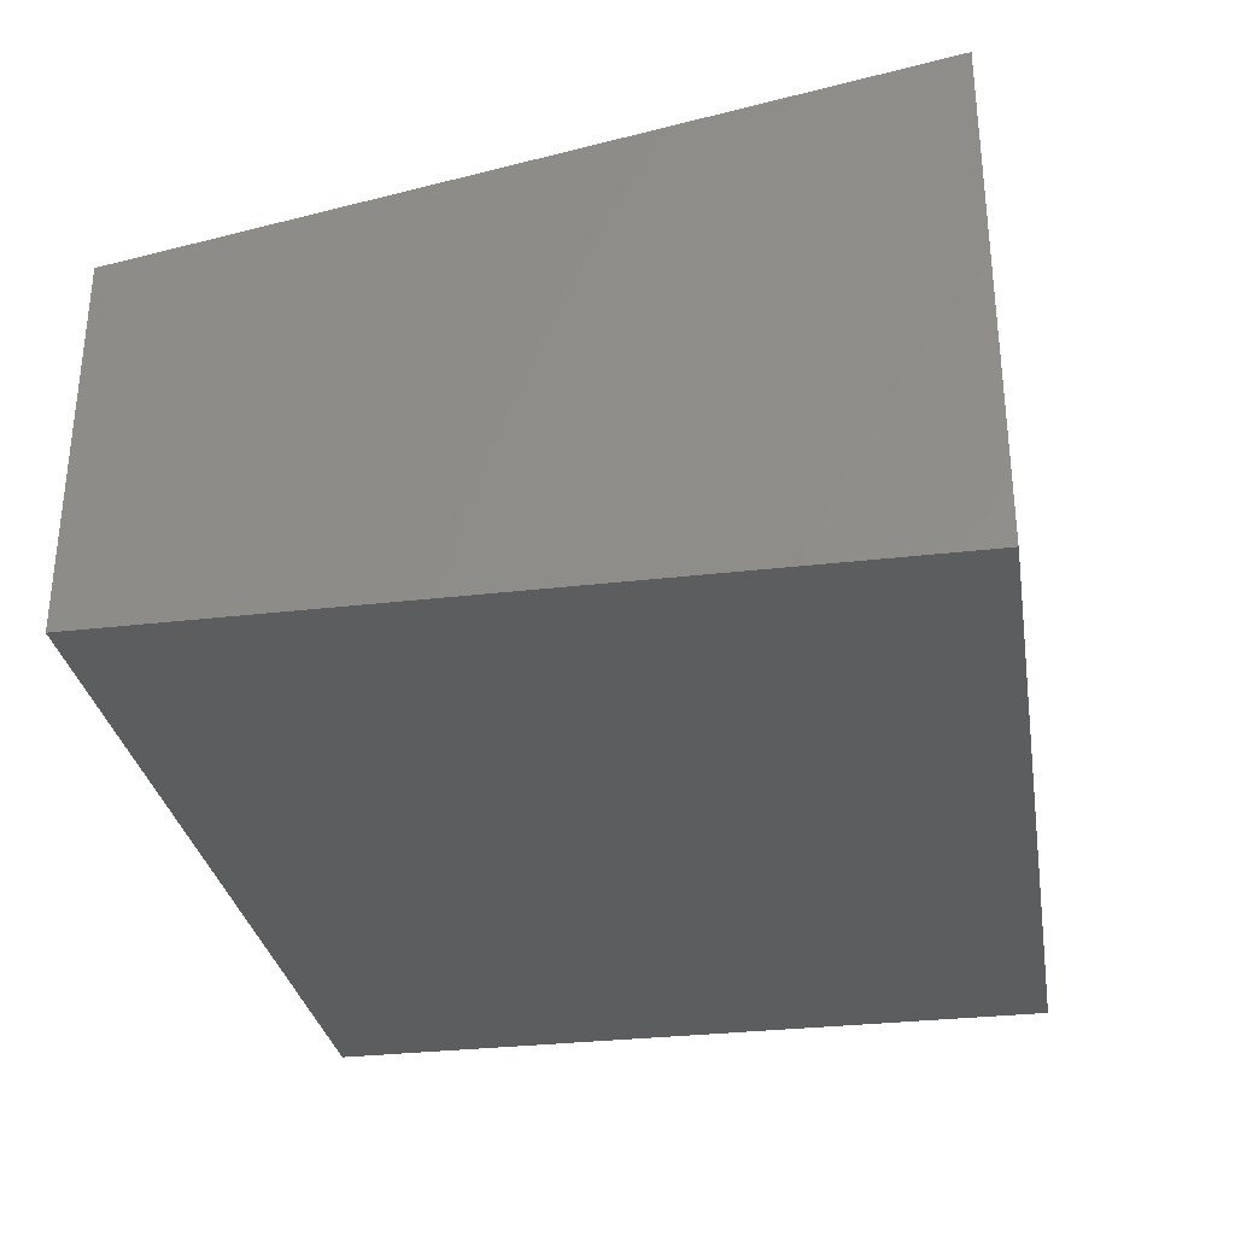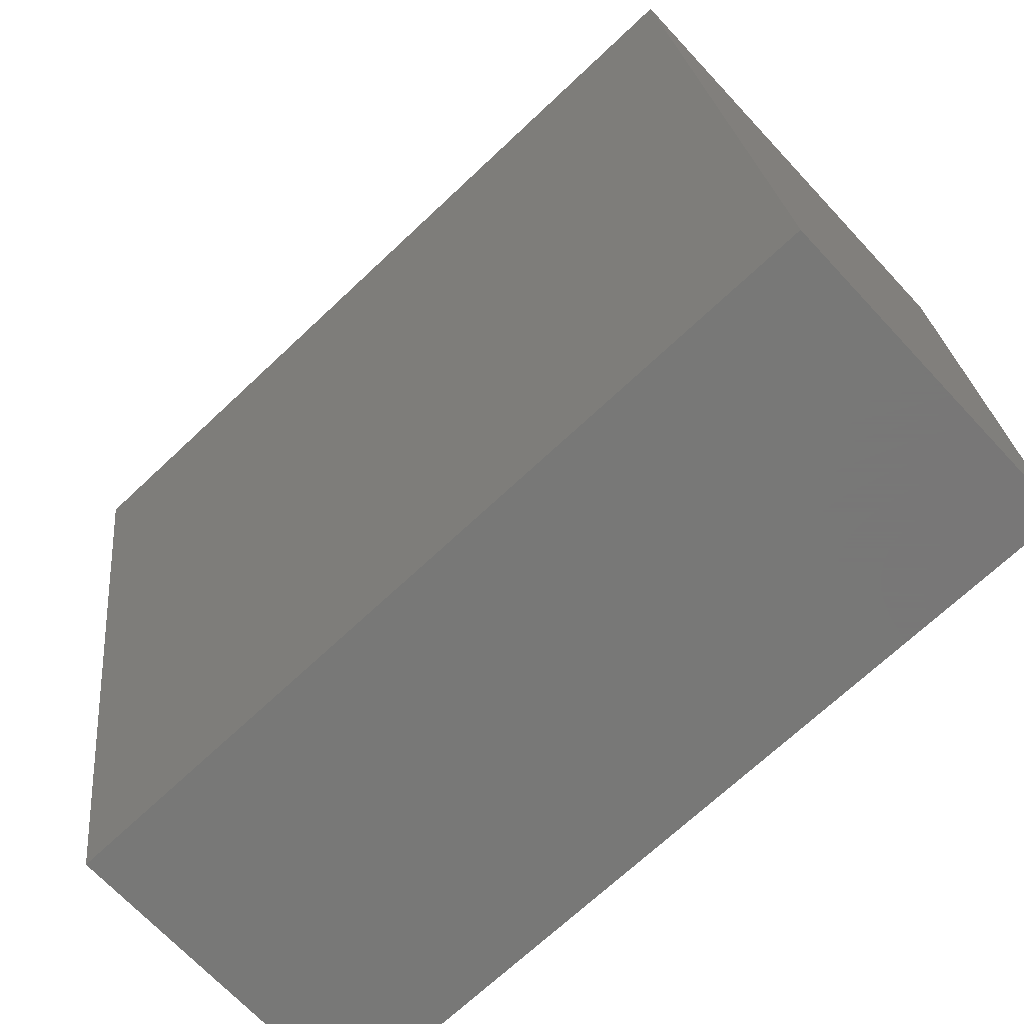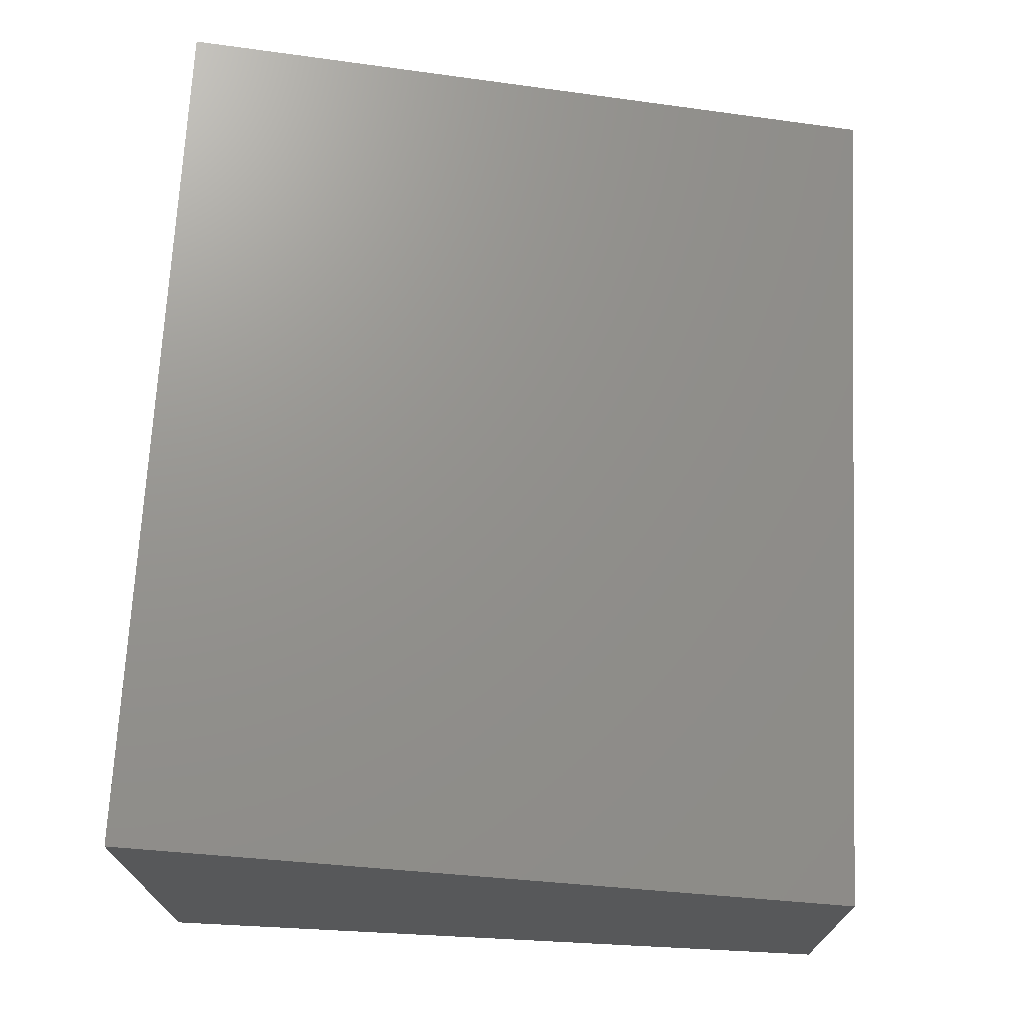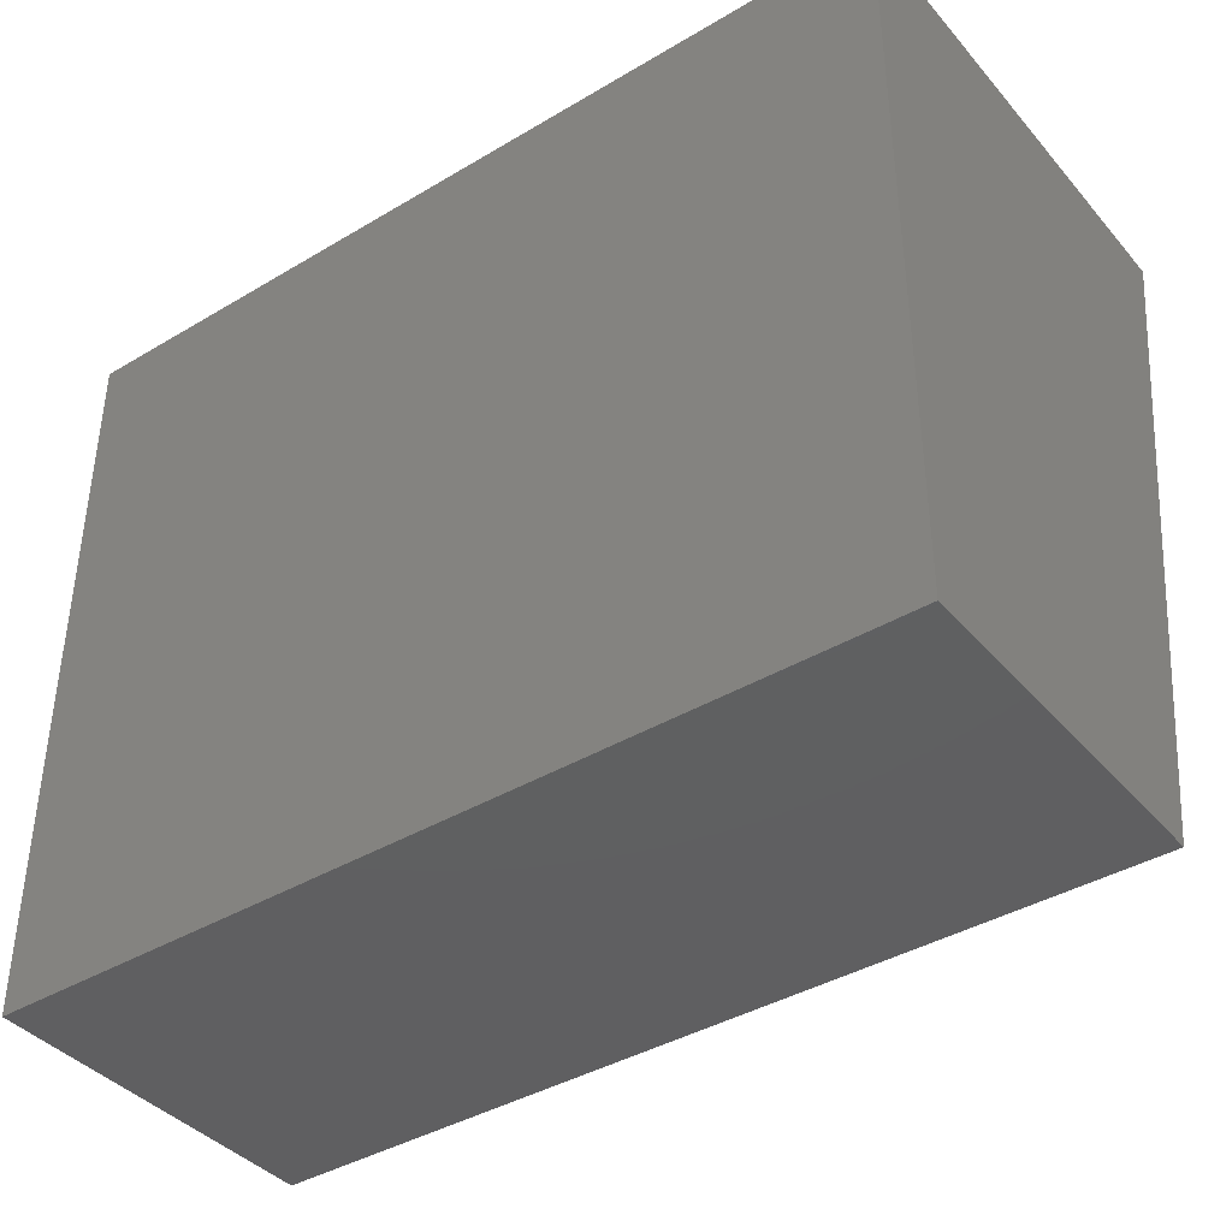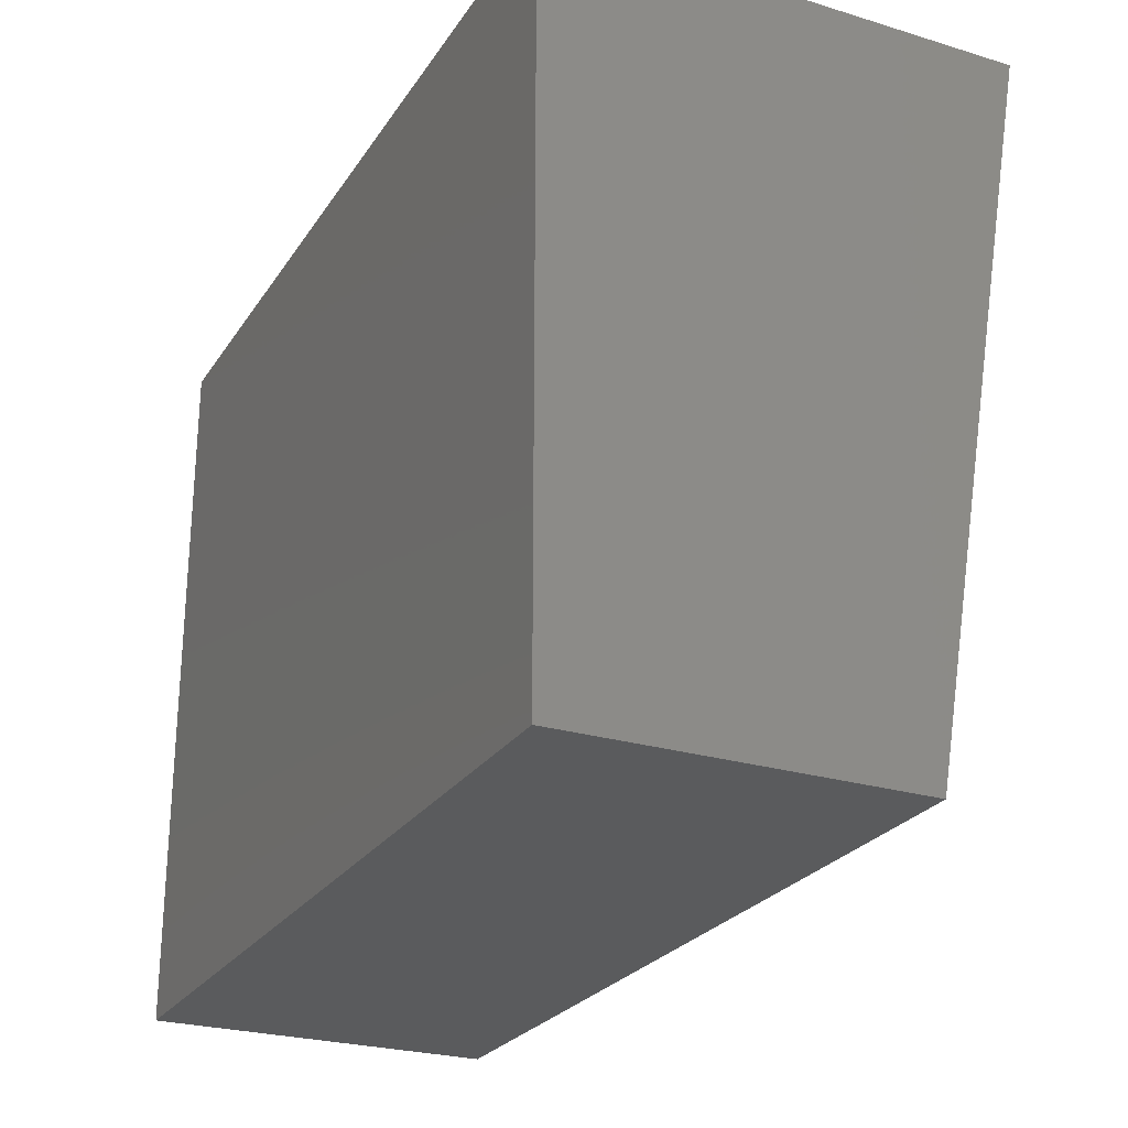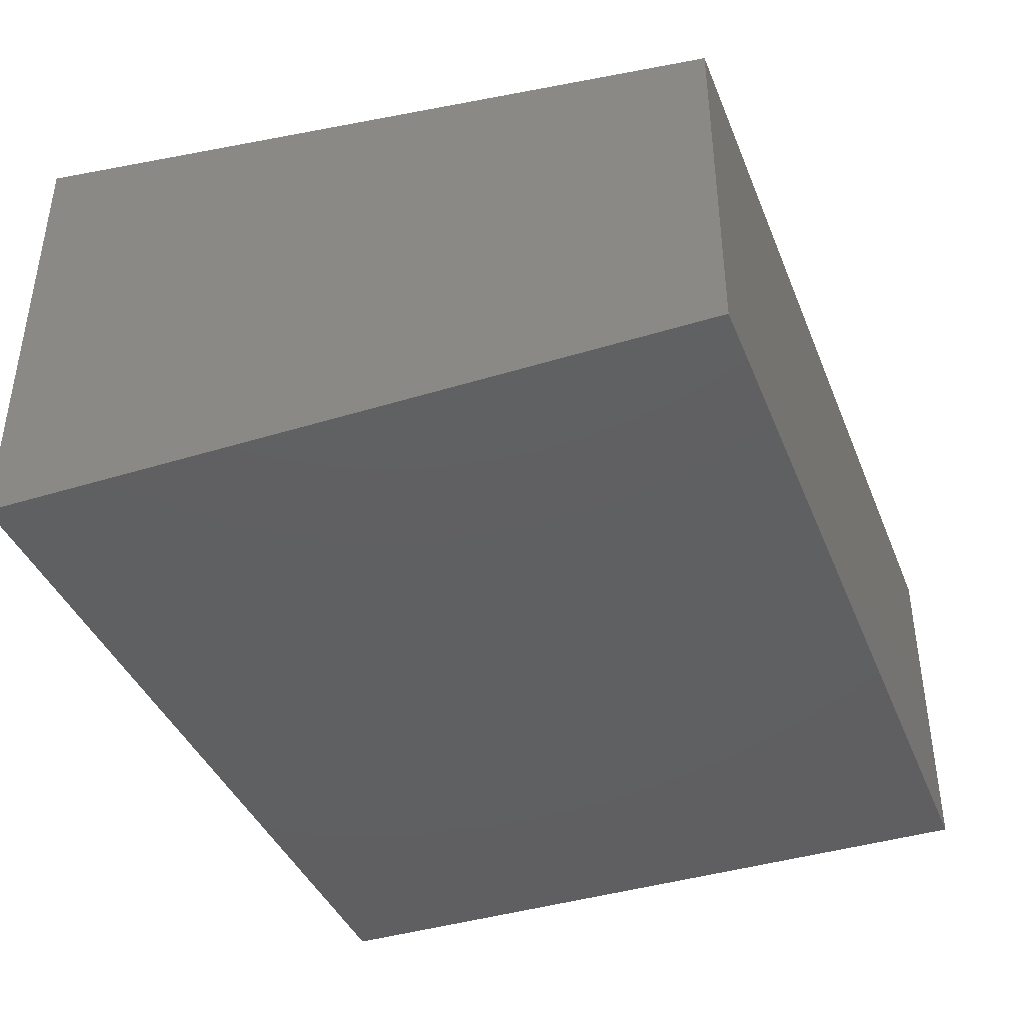
<metadata>
{"format":"stl","ext":"stl","renderer":"f3d","projection":"perspective","resolution":1024,"background":"white","views":[{"elev":-31.1,"azim":99.5,"up":"+Z"},{"elev":-70.4,"azim":43.2,"up":"+Y"},{"elev":70.6,"azim":-87.1,"up":"+Z"},{"elev":-39.9,"azim":-143.7,"up":"+Y"},{"elev":-25.5,"azim":-115.9,"up":"+Y"},{"elev":-40.5,"azim":-69.2,"up":"+Z"}]}
</metadata>
<code>
# stl→obj: 12 verts, 20 faces
v -0.01587 0.4122 -0.4284
v 0.9841 -0.4316 -0.4284
v -0.01587 -0.4316 -0.4284
v 0.9841 0.4122 -0.4284
v 0.9841 -0.4316 -0.02275
v -0.01587 -0.4316 -0.02275
v -0.01587 0.4122 0.1233
v 0.9841 0.4122 0.1233
v -0.03175 -0.4316 -0.4284
v -0.03175 0.4122 -0.4284
v -0.03175 -0.4316 -0.02275
v -0.03175 0.4122 0.1233
f 1 2 3
f 1 4 2
f 3 5 6
f 3 2 5
f 7 4 1
f 7 8 4
f 1 3 9
f 1 9 10
f 4 5 2
f 8 5 4
f 6 8 7
f 6 5 8
f 3 6 11
f 3 11 9
f 7 1 10
f 7 10 12
f 10 9 11
f 12 10 11
f 6 7 12
f 6 12 11

</code>
